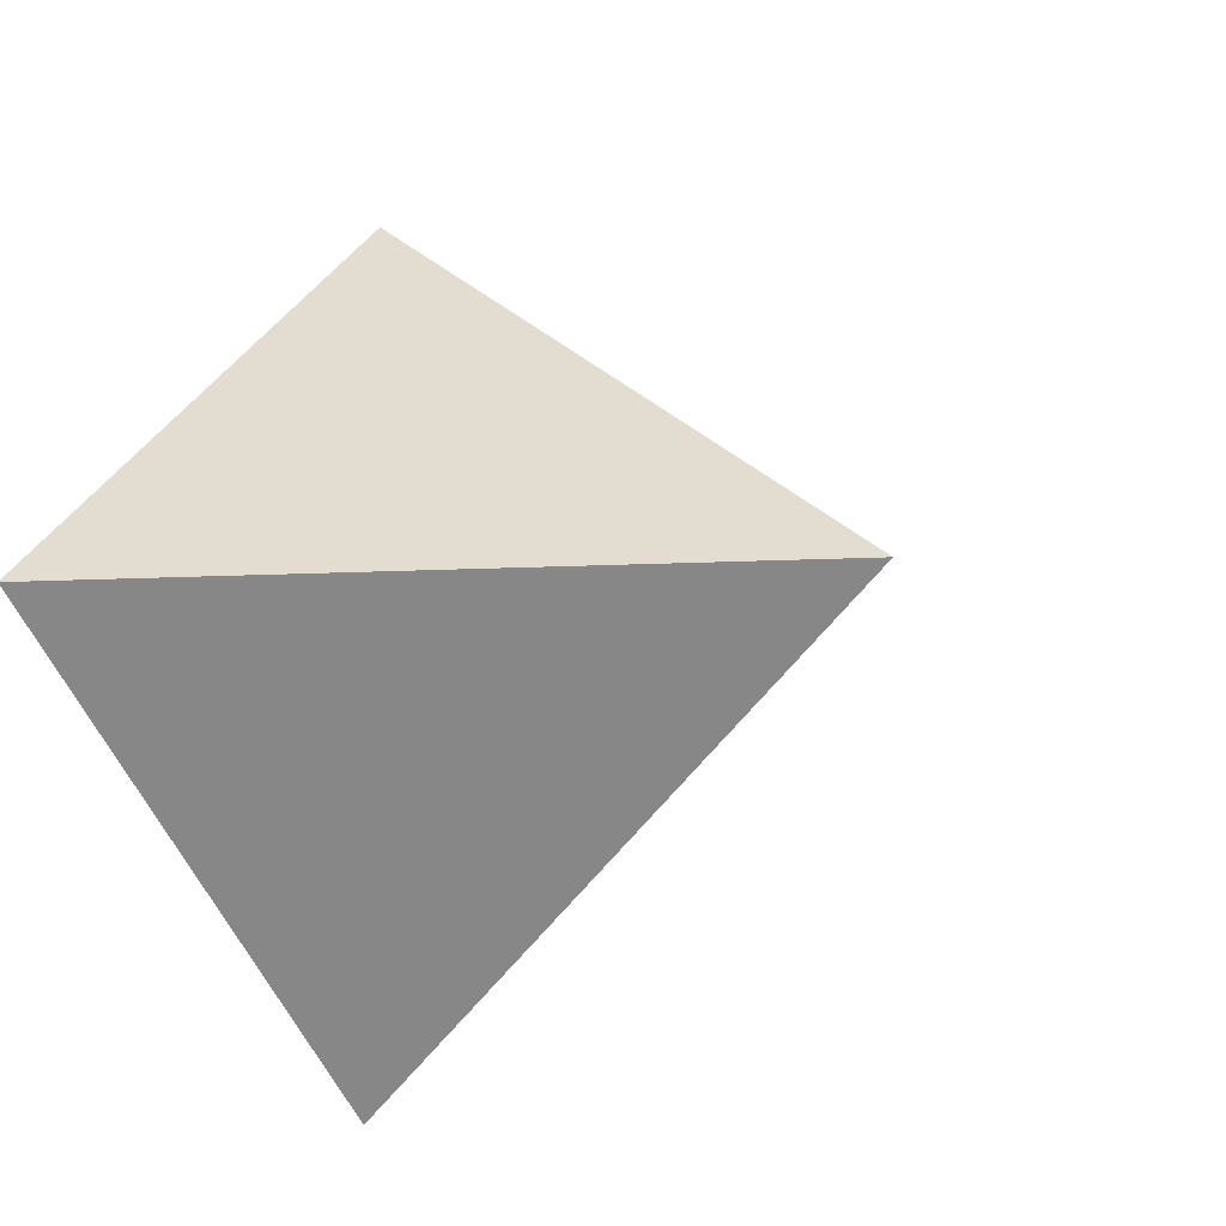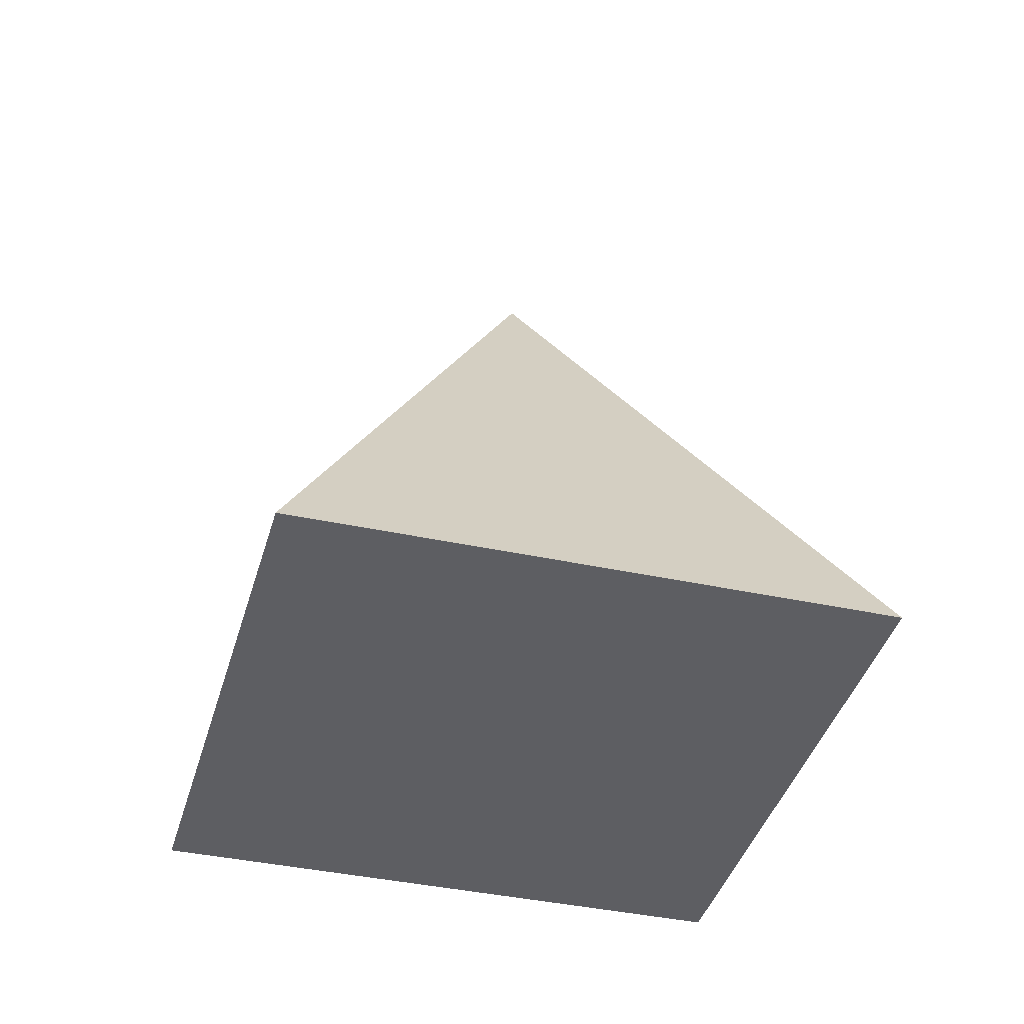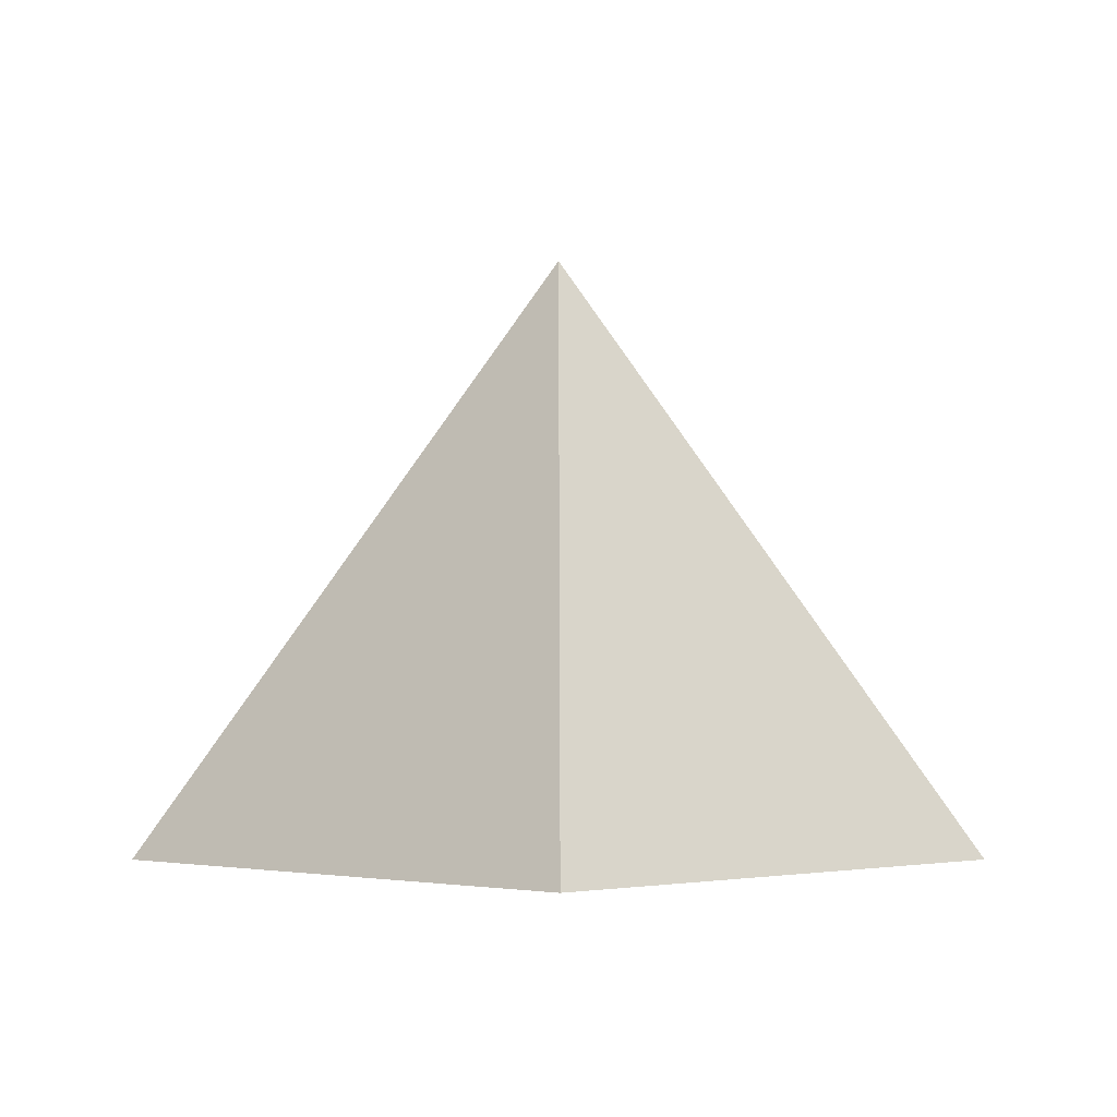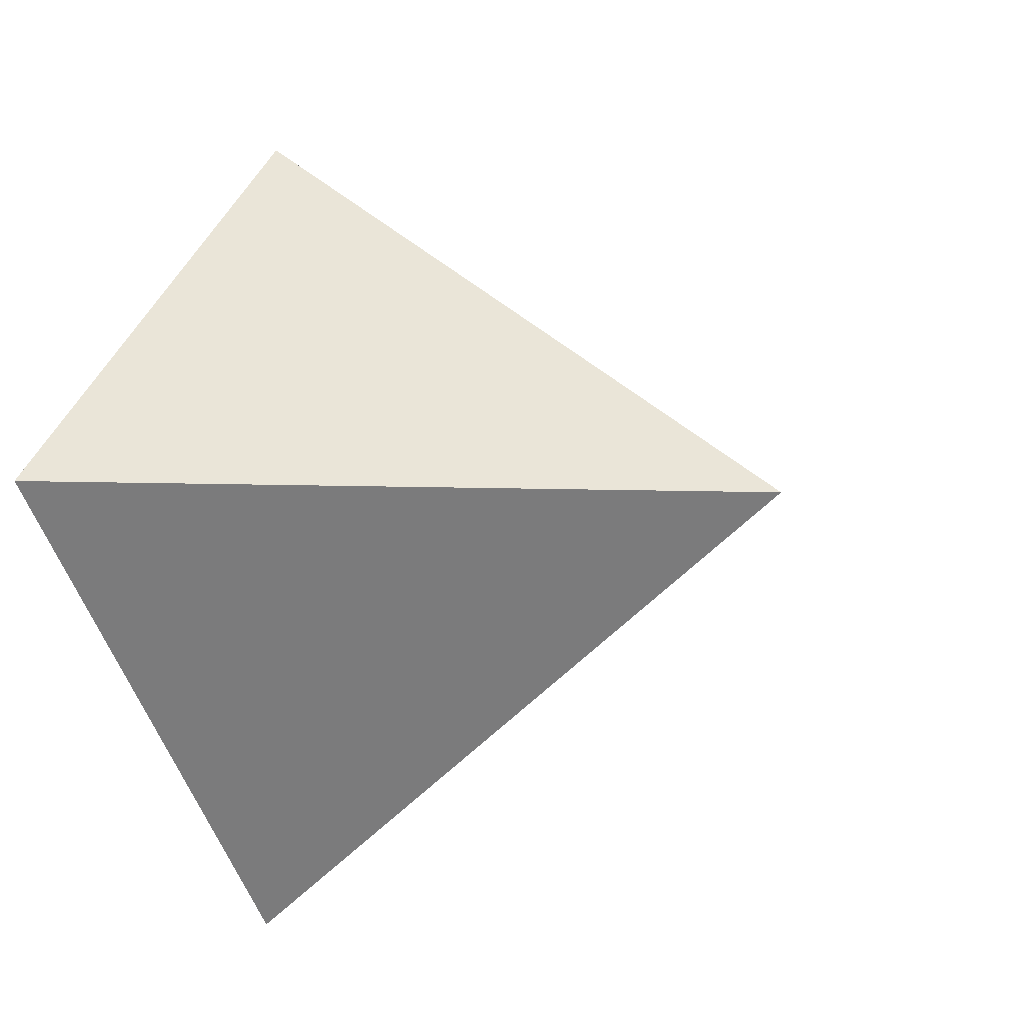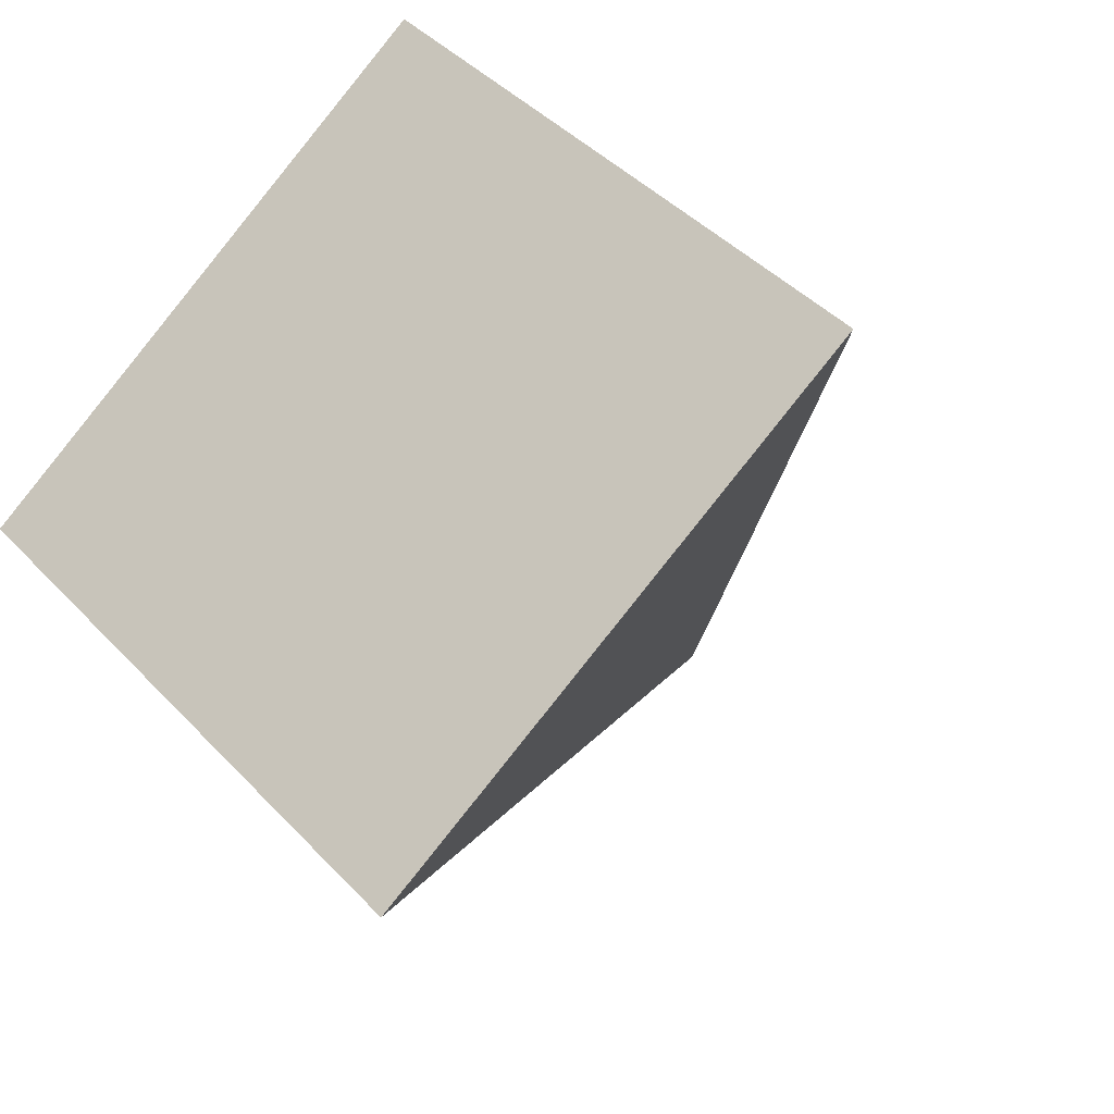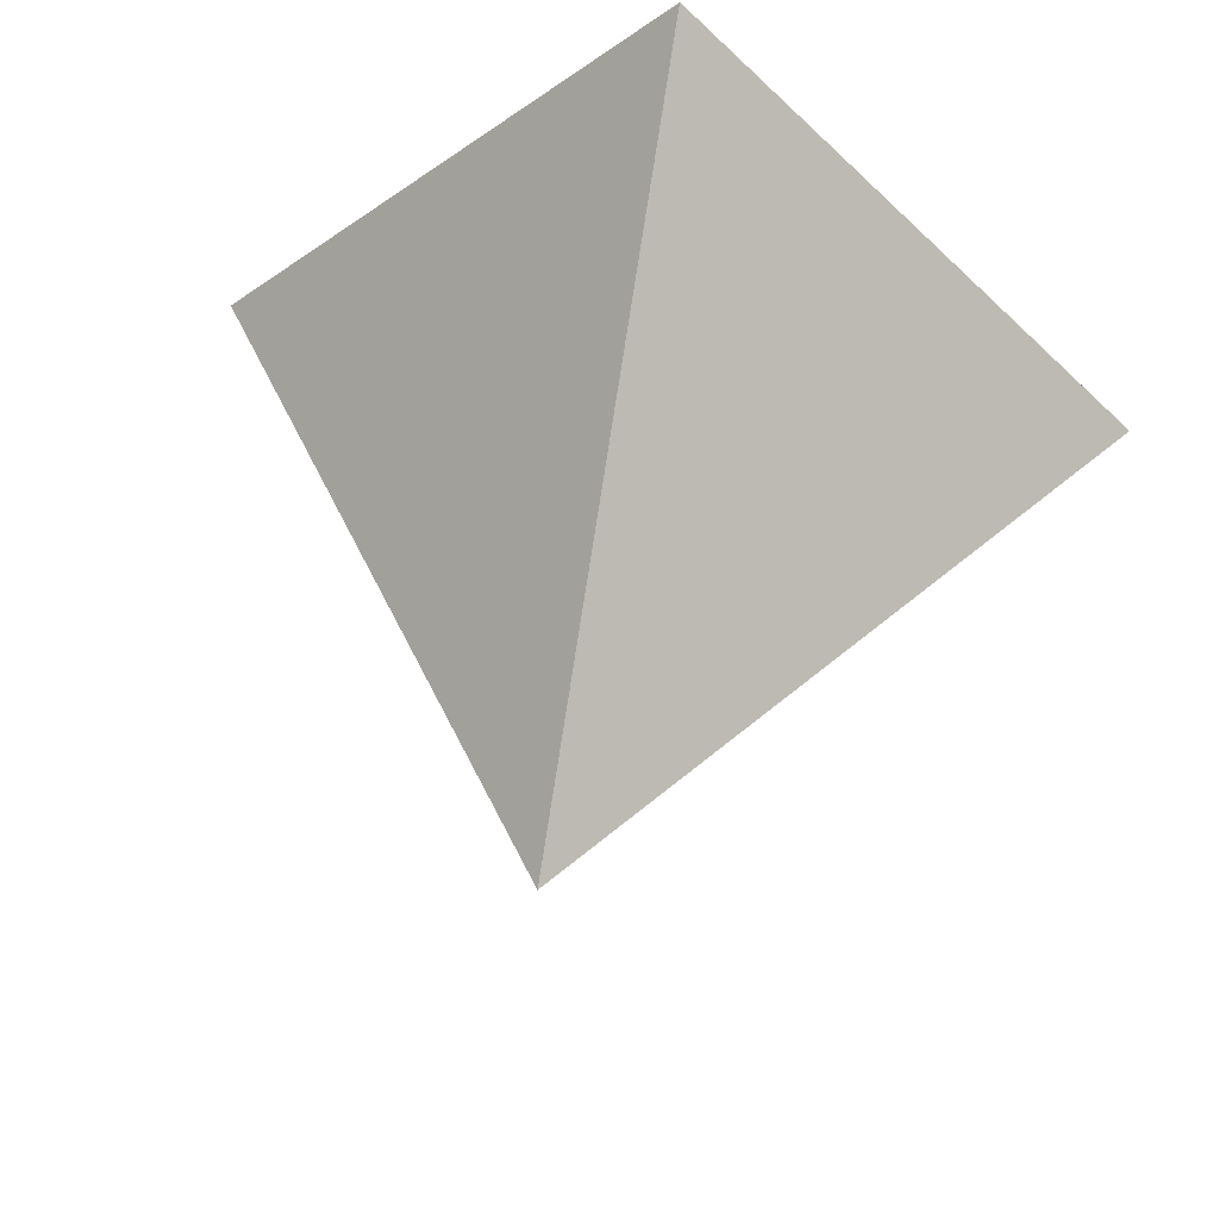
<metadata>
{"format":"obj","ext":"obj","renderer":"f3d","projection":"perspective","resolution":1024,"background":"white","views":[{"elev":-12.8,"azim":-48.0,"up":"+Y"},{"elev":-39.1,"azim":-150.2,"up":"+Z"},{"elev":-2.9,"azim":-0.2,"up":"+Z"},{"elev":-7.5,"azim":-60.8,"up":"+Y"},{"elev":-22.9,"azim":-152.1,"up":"+Y"},{"elev":49.9,"azim":11.1,"up":"+Y"}]}
</metadata>
<code>
v  -0 -4.419 0
v  -4.419 0 0
v  0 4.419 0
v  4.419 -0 0
v  0 0 6.25
g Box01
f 1 2 3 4
f 1 4 5
f 4 3 5
f 3 2 5
f 2 1 5

</code>
